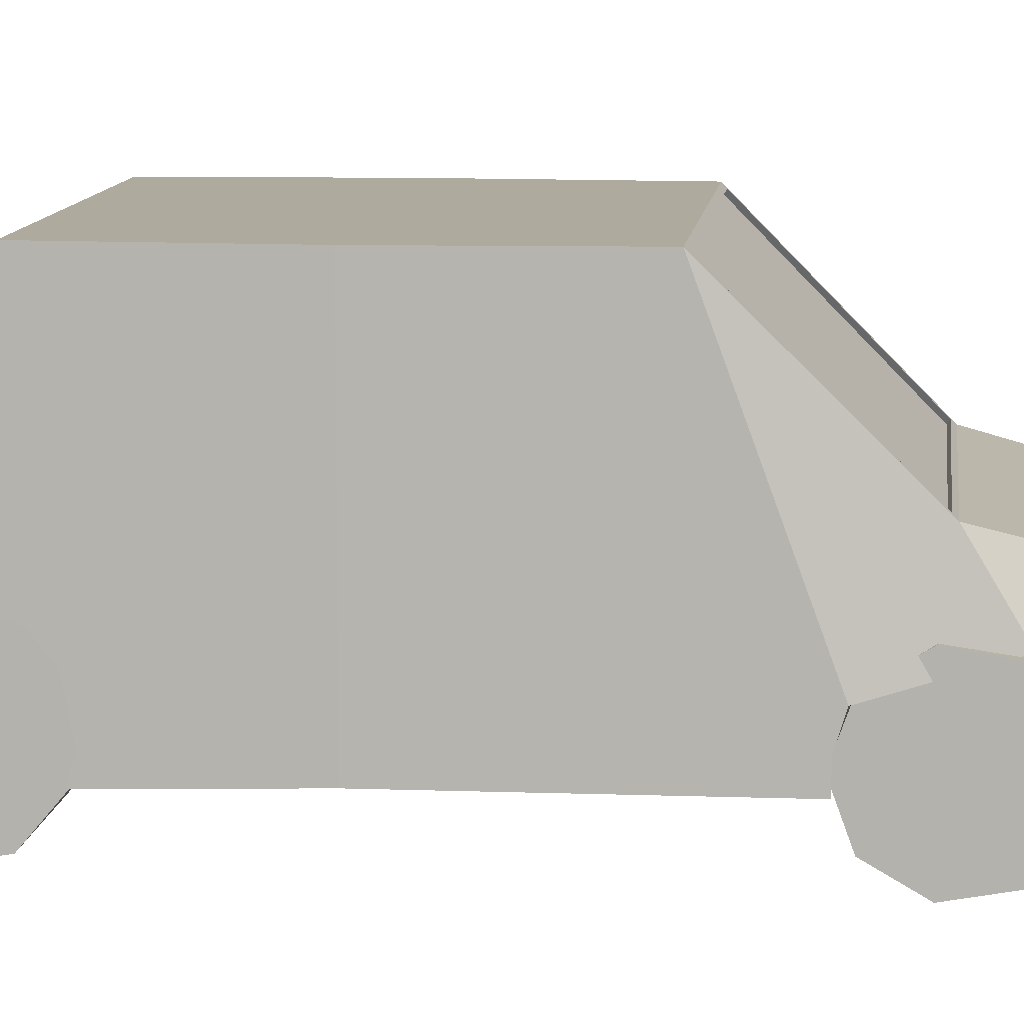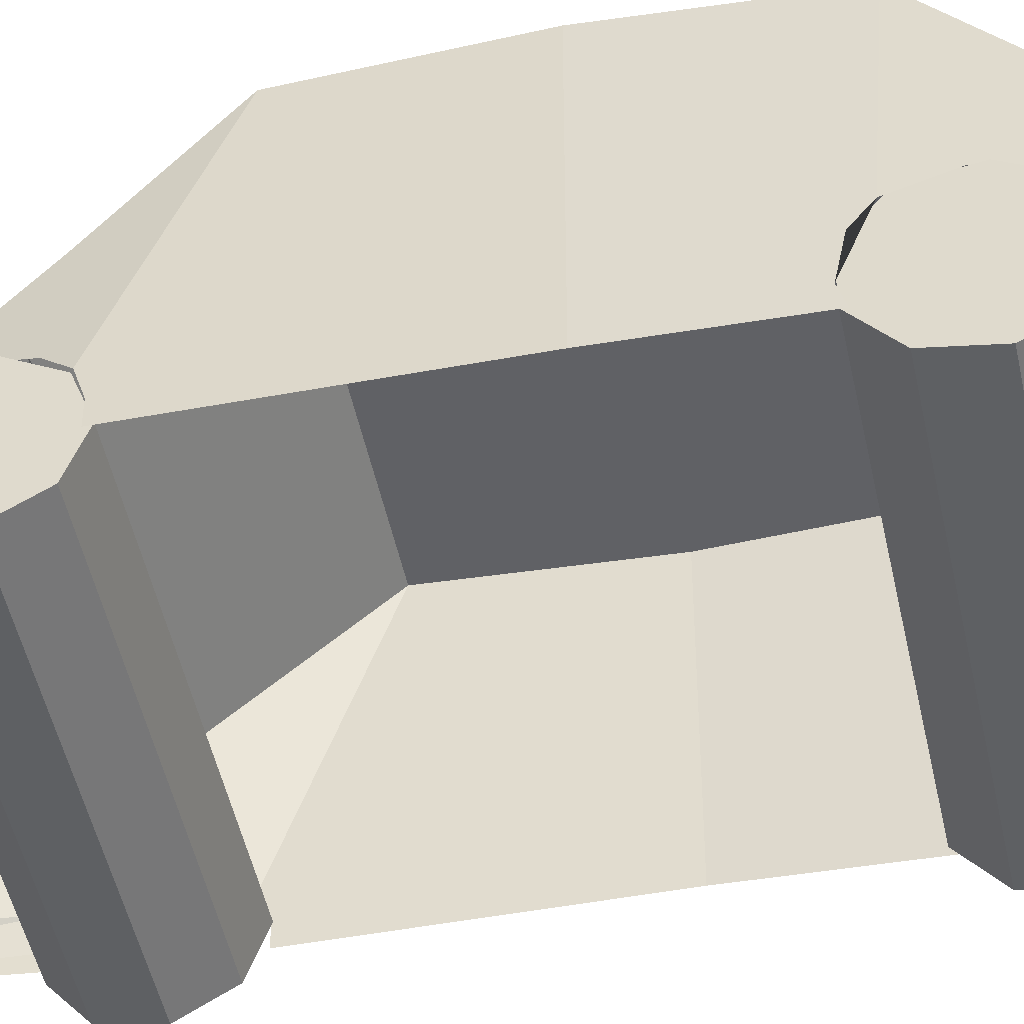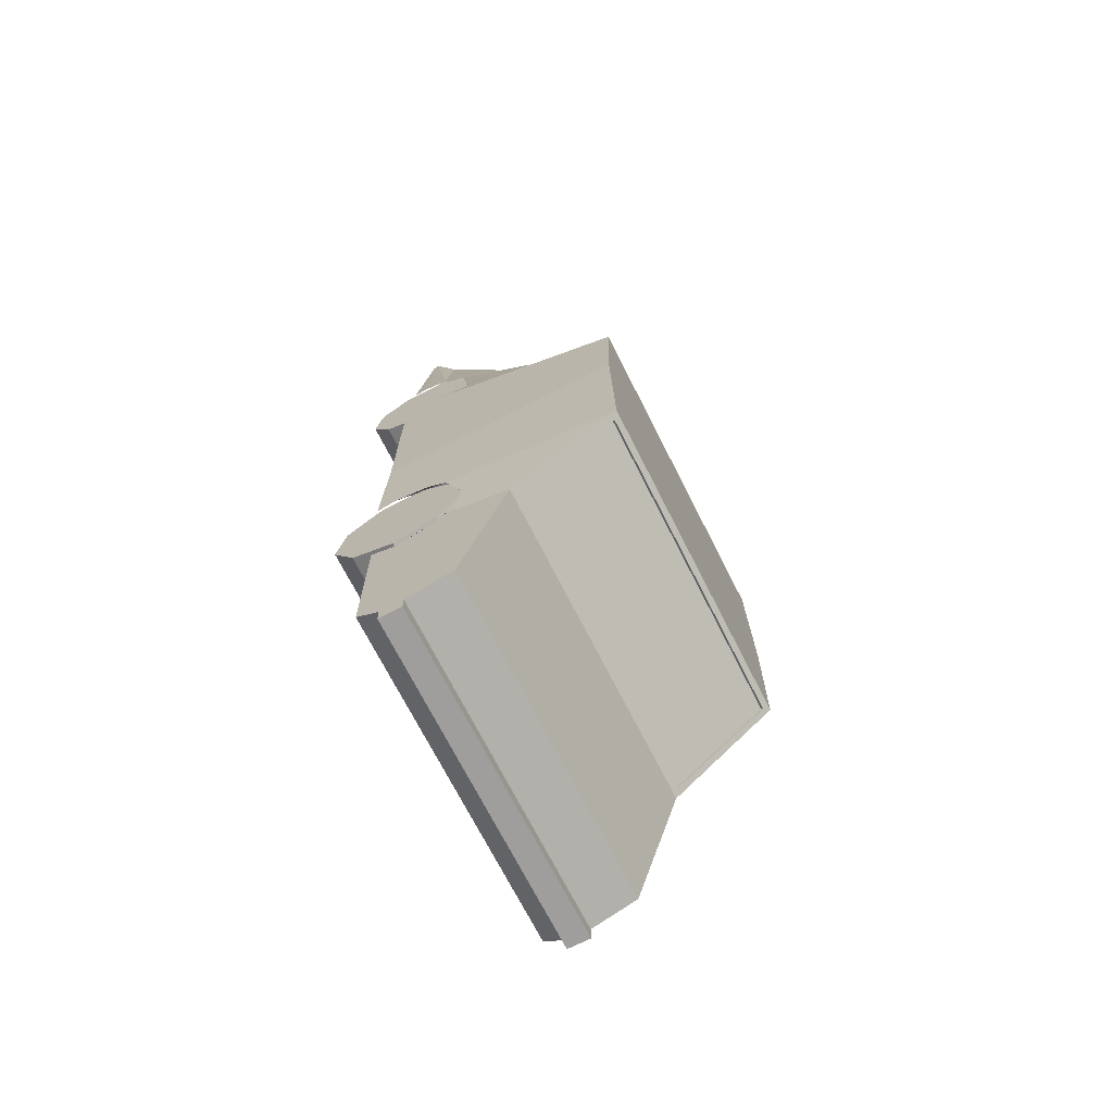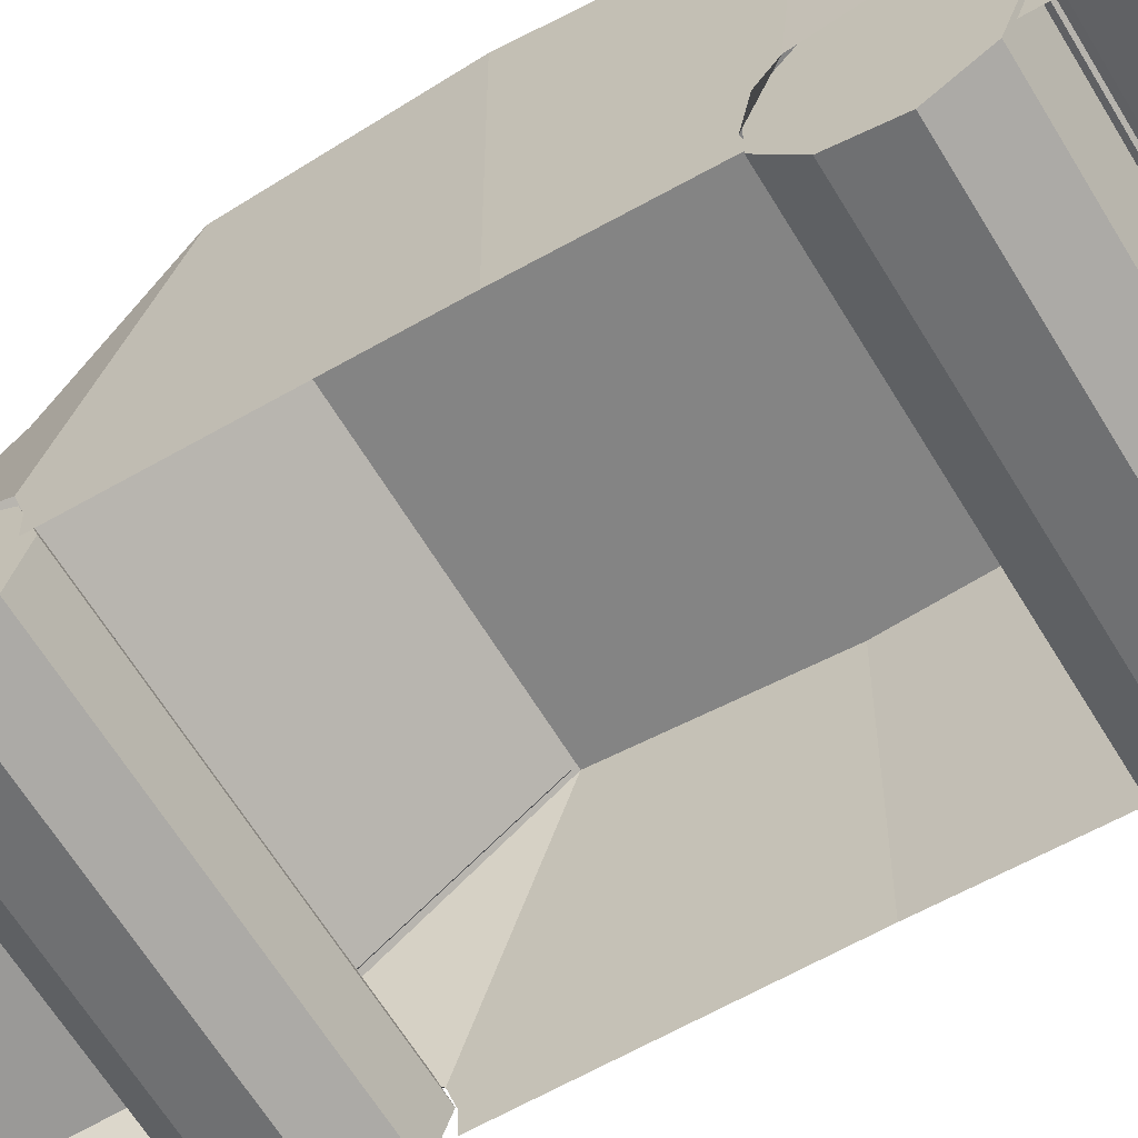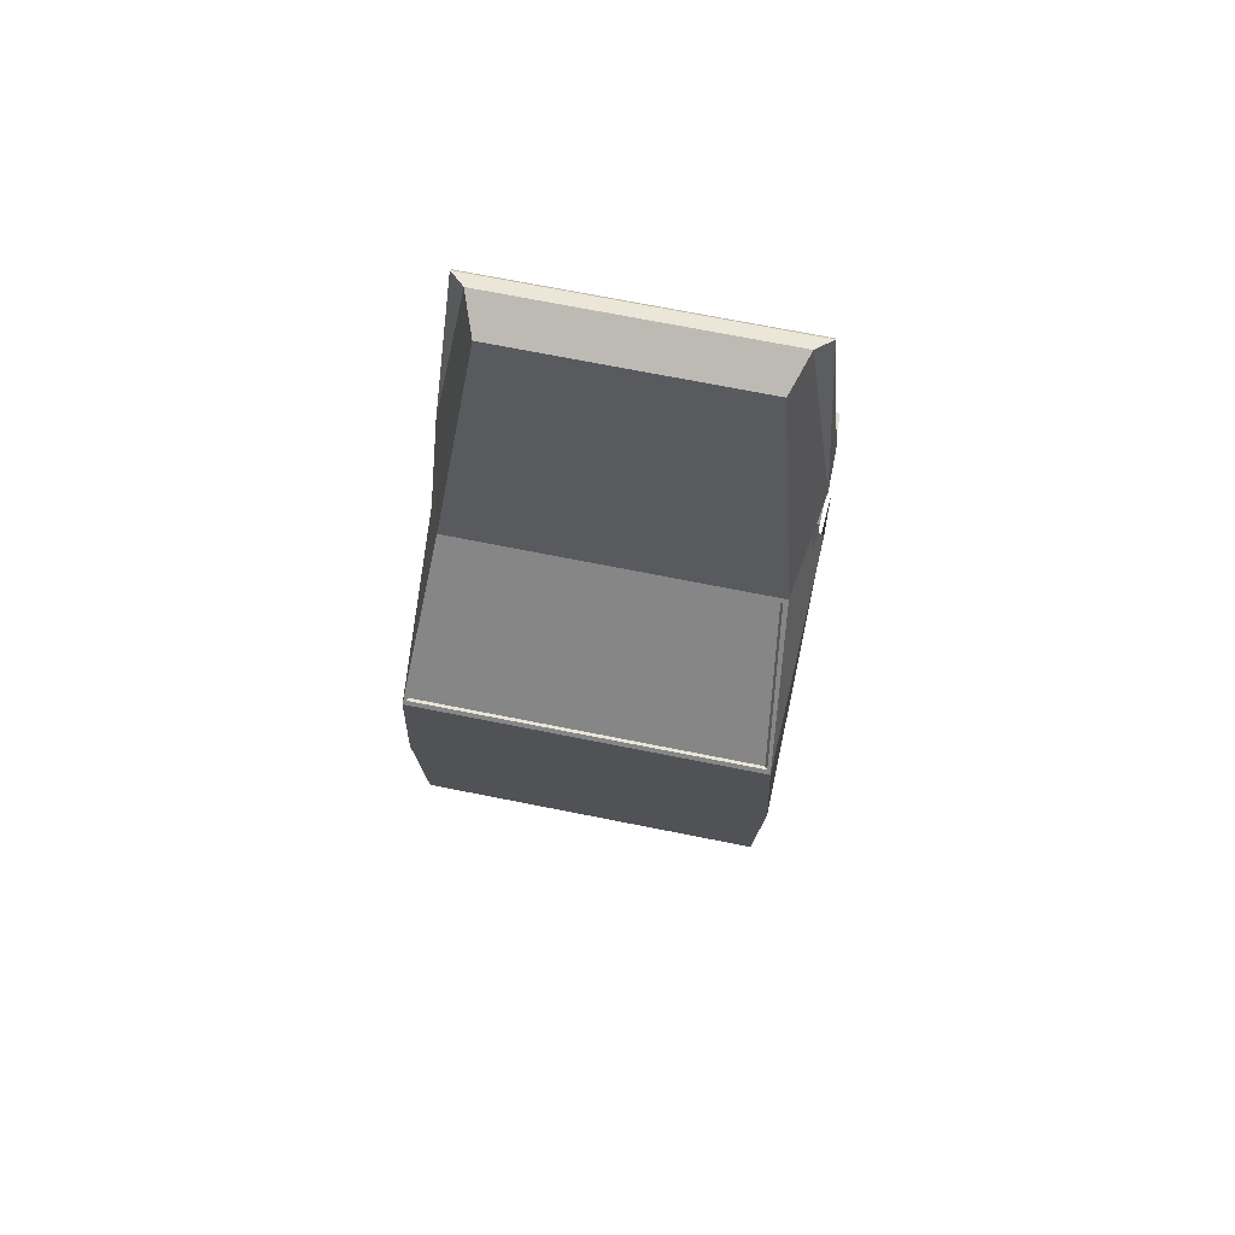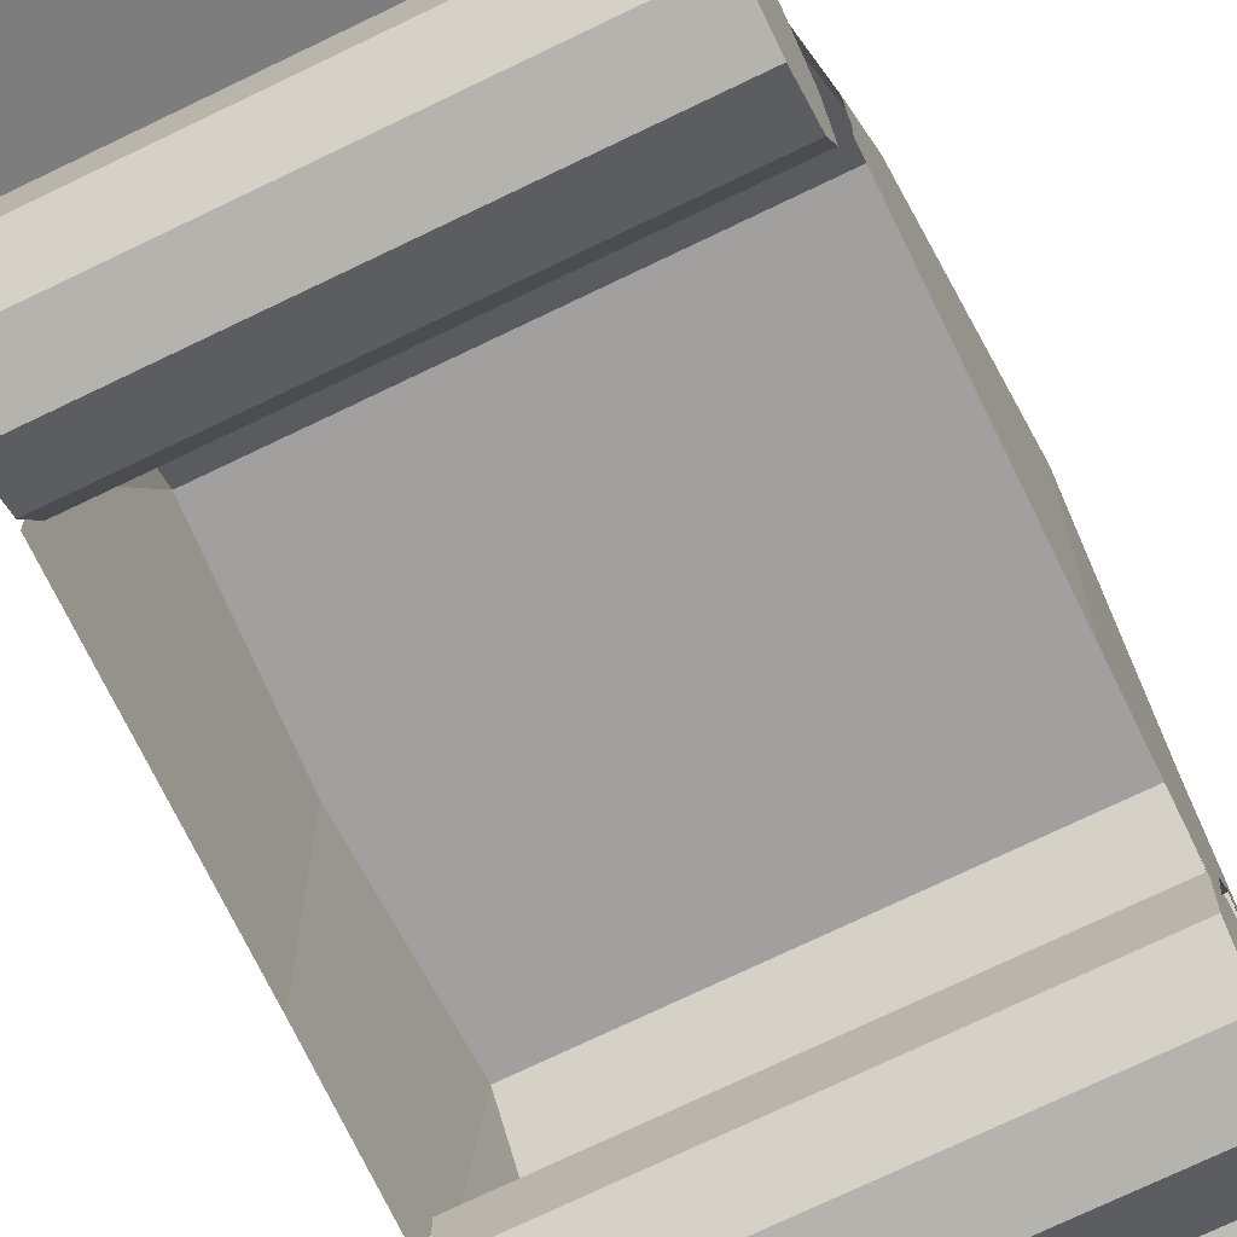
<metadata>
{"format":"obj","ext":"obj","renderer":"f3d","projection":"perspective","resolution":1024,"background":"white","views":[{"elev":9.3,"azim":-84.4,"up":"+Y"},{"elev":-48.5,"azim":101.8,"up":"+Y"},{"elev":-71.0,"azim":116.9,"up":"+Z"},{"elev":-61.3,"azim":120.5,"up":"+Y"},{"elev":72.1,"azim":-168.8,"up":"+Z"},{"elev":-71.8,"azim":25.9,"up":"+Y"}]}
</metadata>
<code>
o Cube
v 1.055 1.565 -1.03
v 1.138 -0.0212 -0.8152
v 1.067 1.579 1.021
v 1.138 0 1.443
v -1.055 1.565 -1.03
v -1.138 -0.0212 -0.8152
v -1.067 1.579 1.021
v -1.138 0 1.443
v 1.1 -0.009514 -1.548
v -1.1 -0.009514 -1.548
v 1.055 0.9345 -1.57
v -1.055 0.9345 -1.57
v 1.1 0 -2.6
v -1.1 0 -2.6
v 1.1 0.6 -2.6
v -1.1 0.6 -2.6
v -1.1 0 2.163
v -0.9727 0.8211 1.779
v 0.9727 0.8211 1.779
v 1.1 0 2.163
v -0.968 0 3.5
v -0.7841 0.36 3.5
v 0.7841 0.36 3.5
v 0.968 0 3.5
v 1.138 0.4622 -0.9239
v -1.138 0.4622 -0.9239
v 1.1 0.4802 -1.444
v -1.1 0.4802 -1.444
v 1.1 0.3 -2.7
v -1.1 0.3 -2.7
v -1.1 0.2612 2.131
v 1.1 0.2612 2.131
v -0.8712 0.13 3.6
v 0.8712 0.13 3.6
v 1.138 0.3348 -0.8263
v 1.138 0.2773 1.49
v -1.138 0.3348 -0.8263
v 1.1 0.3189 -1.564
v -1.1 0.3189 -1.564
v 1.1 0.15 -2.7
v -1.1 0.15 -2.7
v 1.138 0.0986 -0.7799
v 0.968 0.03 3.55
v -1.138 0.2773 1.49
v 1.138 0.1286 1.443
v -0.968 0.03 3.55
v -1.1 0.3 -2.8
v 1.1 0.3 -2.8
v 1.1 0.15 -2.8
v -1.1 0.15 -2.8
v -1.091 1.6 -1
v 1.091 1.6 -1
v -1.1 0.9 -1.6
v 1.1 0.9 -1.6
v -1.055 1.553 -1.014
v 1.055 1.553 -1.014
v -1.055 0.9216 -1.555
v 1.055 0.9216 -1.555
v 1.091 1.6 1
v -1.091 1.6 1
v 1 0.8 1.8
v -1 0.8 1.8
v 1.083 1.557 1.009
v -1.052 1.557 1.009
v 0.9885 0.7995 1.767
v -0.9568 0.7995 1.767
v -1.138 0 0
v 1.138 1.6 0
v -1.138 1.6 0
v 1.138 0 0
v 1.138 0.8 0
v -1.138 0.8 0
v -1.138 0.4 0
v 1.138 0.4 0
v 1.046 1.2 1.4
v -1.046 1.2 1.4
v -1.069 0.46 1.773
v 1.069 0.46 1.773
v 1.02 1.2 1.4
v -1.02 1.2 1.4
v 1.036 1.178 1.388
v -1.004 1.178 1.388
v 1.023 1 1.6
v -1.034 0.42 2.013
v 1.034 0.42 2.013
v 0.9963 1.011 1.589
v 1.012 0.9889 1.578
v -1.023 1 1.6
v -0.9963 1.011 1.589
v -0.9805 0.9889 1.578
v -1.068 1.4 1.2
v -1.044 1.389 1.211
v -1.028 1.368 1.199
v 1.068 1.4 1.2
v -1.103 0.3981 1.613
v 1.103 0.3981 1.613
v 1.044 1.389 1.211
v 1.06 1.368 1.199
v -1.138 0.0986 -0.7799
v 1.1 0.1502 -1.617
v -1.1 0.1502 -1.617
v 1.1 0.075 -2.65
v -1.1 0.075 -2.65
v 0.968 0.015 3.525
v -1.138 0.1286 1.443
v -0.968 0.015 3.525
v 1.1 0.08757 2.179
v 1.138 0.2 0
v -1.138 0.2 0
v -1.1 0.08757 2.179
v -1.09 0.07 1.423
v 1.09 0.07 1.423
v -1.09 -0.1807 1.514
v 1.09 -0.1807 1.514
v -1.09 -0.3141 1.745
v 1.09 -0.3141 1.745
v -1.09 -0.2677 2.008
v 1.09 -0.2677 2.008
v -1.09 -0.06339 2.179
v 1.09 -0.06339 2.179
v -1.09 0.2034 2.179
v 1.09 0.2034 2.179
v -1.09 0.4078 2.008
v 1.09 0.4078 2.008
v -1.09 0.4541 1.745
v 1.09 0.4541 1.745
v -1.09 0.3207 1.514
v 1.09 0.3207 1.514
v 1.096 1.25 -1.3
v -1.096 1.25 -1.3
v -1.119 0.5718 -1.196
v 1.119 0.5718 -1.196
v 1.055 1.25 -1.3
v -1.055 1.25 -1.3
v 1.055 1.237 -1.285
v -1.055 1.237 -1.285
v -1.122 0.1504 -1.622
v 1.122 0.1504 -1.622
v -1.122 -0.1274 -1.521
v 1.122 -0.1274 -1.521
v -1.122 -0.2752 -1.265
v 1.122 -0.2752 -1.265
v -1.122 -0.2239 -0.9739
v 1.122 -0.2239 -0.9739
v -1.122 0.002562 -0.7839
v 1.122 0.002562 -0.7839
v -1.122 0.2981 -0.7839
v 1.122 0.2981 -0.7839
v -1.122 0.5246 -0.9739
v 1.122 0.5246 -0.9739
v -1.122 0.5759 -1.265
v 1.122 0.5759 -1.265
v -1.122 0.4281 -1.521
v 1.122 0.4281 -1.521
f 68 69 60 59
f 53 54 15 16
f 11 12 57 58
f 30 16 15 29
f 28 53 16 30
f 34 23 22 33
f 32 61 23 34
f 61 62 22 23
f 110 17 21 106
f 62 31 33 22
f 32 34 43
f 43 34 33 46
f 39 28 30 41
f 72 69 51 26 37 99 6 67 109 73
f 30 29 48 47
f 100 9 13 102 40 29 15 54 27 38
f 103 41 40 102
f 101 39 41 103
f 107 32 43 104
f 31 46 33
f 50 47 48 49
f 29 40 49 48
f 40 41 50 49
f 41 30 47 50
f 1 5 51 52
f 12 11 54 53
f 133 1 52 129
f 134 12 53 130
f 133 11 58 135
f 5 1 56 55
f 134 5 55 136
f 7 3 59 60
f 19 18 62 61
f 18 19 65 66
f 3 7 64 63
f 71 68 59 36 45 4 70 108 74
f 130 53 28 131 26 51
f 52 51 69 68
f 86 19 61 83 75 94 59 3 97 79
f 92 7 60 91 76 88 62 18 89 80
f 84 31 62 88 76 91 60 44 95 77
f 97 3 63 98 81 87 65 19 86 79
f 83 61 32 85 78 96 36 59 94 75
f 89 18 66 90 82 93 64 7 92 80
f 90 66 65 87 81 98 63 64 93 82
f 20 107 104 24
f 10 101 103 14
f 14 103 102 13
f 132 27 54 129 52 25
f 105 44 60 69 72 73 109 67 8
f 31 110 106 46
f 104 43 46 106 21 24
f 111 112 114 113
f 113 114 116 115
f 115 116 118 117
f 117 118 120 119
f 119 120 122 121
f 121 122 124 123
f 123 124 126 125
f 114 112 128 126 124 122 120 118 116
f 125 126 128 127
f 127 128 112 111
f 111 113 115 117 119 121 123 125 127
f 12 134 136 57
f 1 133 135 56
f 5 134 130 51
f 11 133 129 54
f 137 138 140 139
f 139 140 142 141
f 141 142 144 143
f 143 144 146 145
f 145 146 148 147
f 147 148 150 149
f 149 150 152 151
f 140 138 154 152 150 148 146 144 142
f 151 152 154 153
f 153 154 138 137
f 137 139 141 143 145 147 149 151 153
f 135 58 57 136 55 56
f 42 35 25 52 68 71 74 108 70 2

</code>
